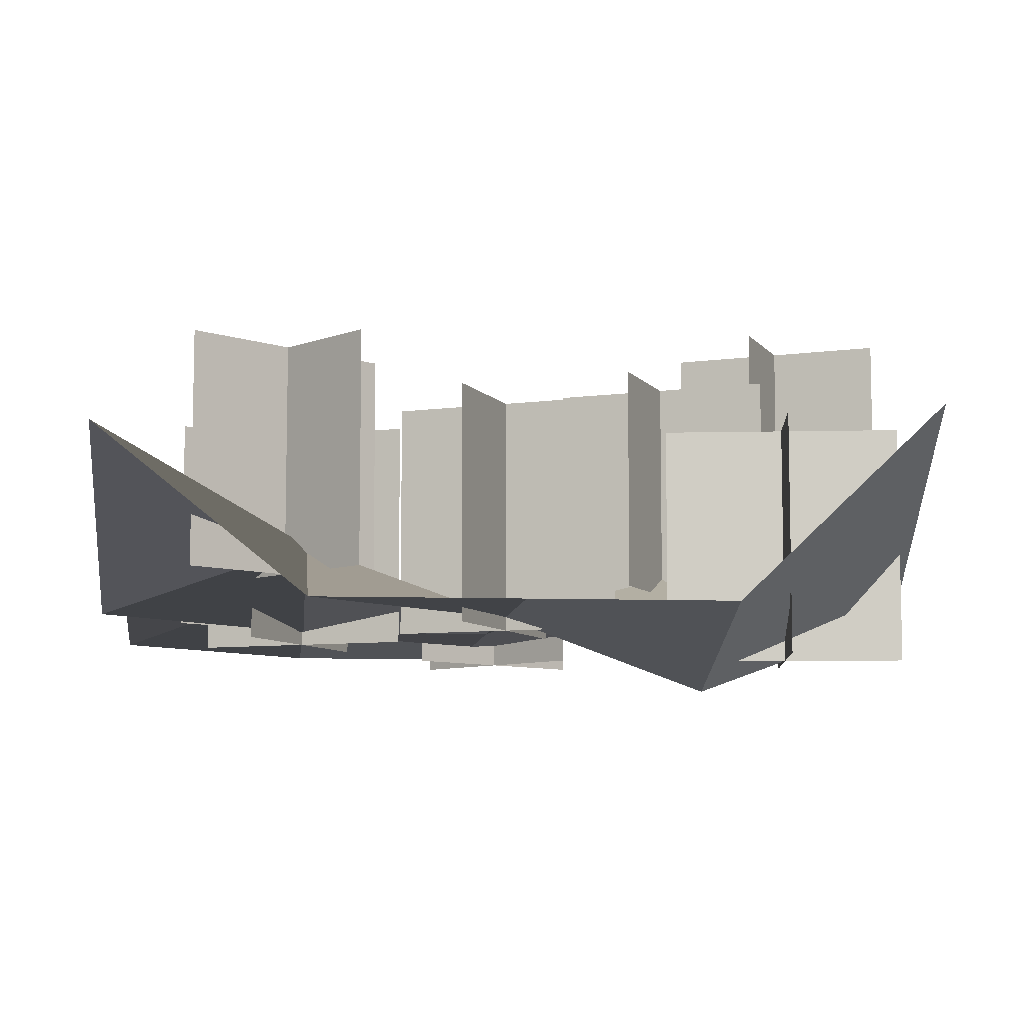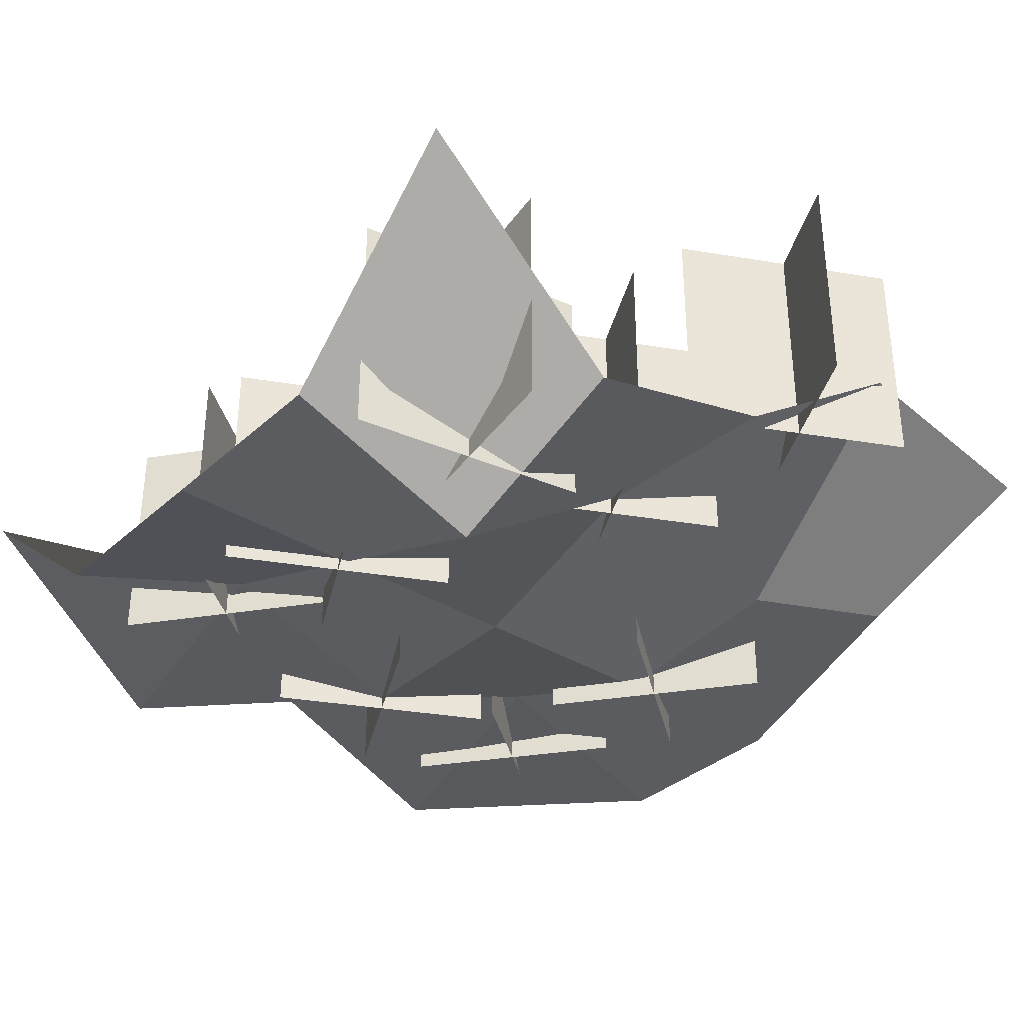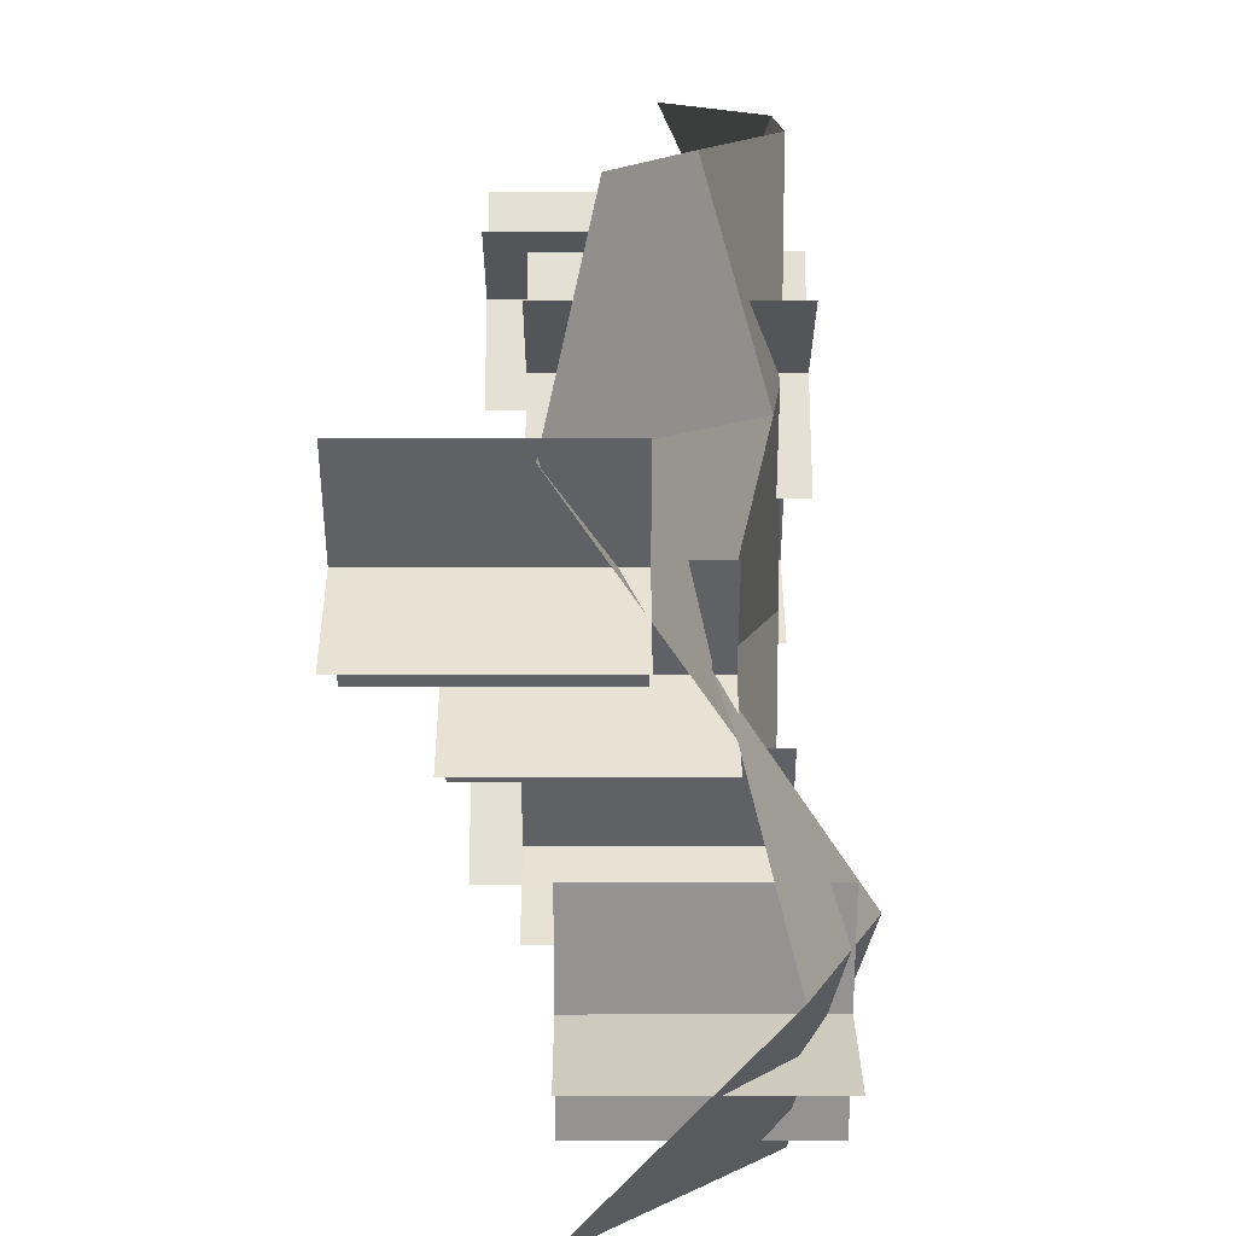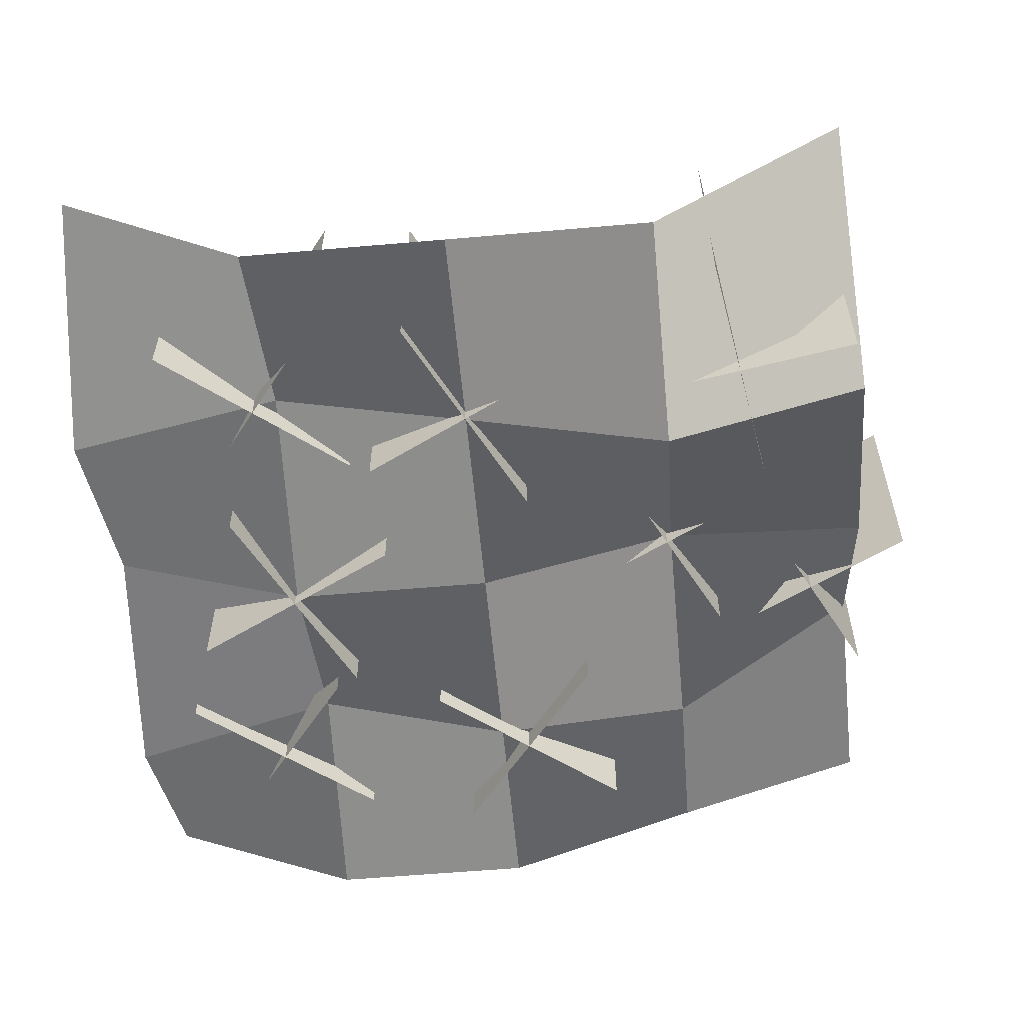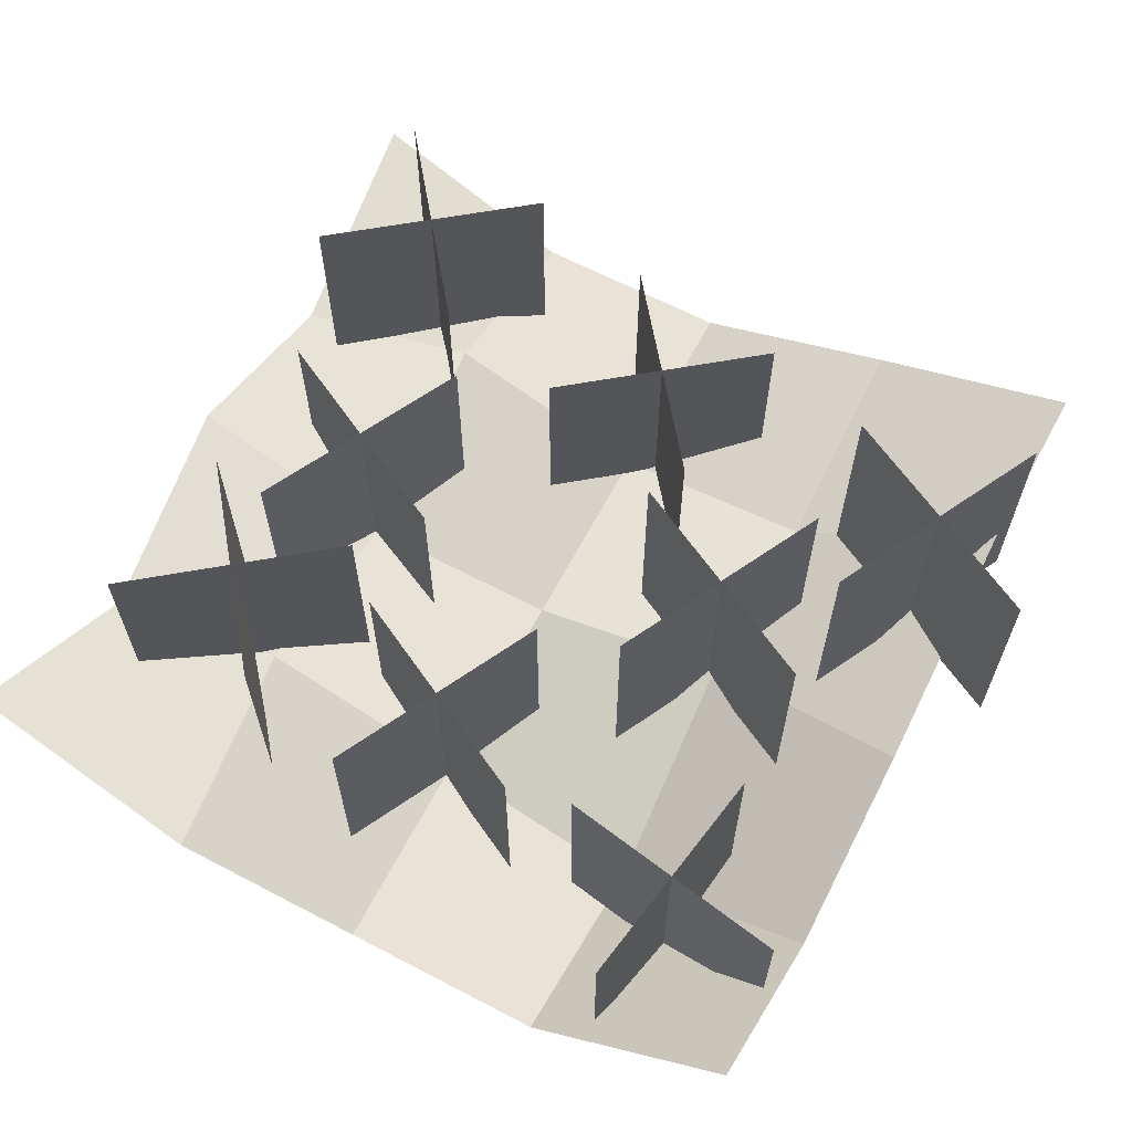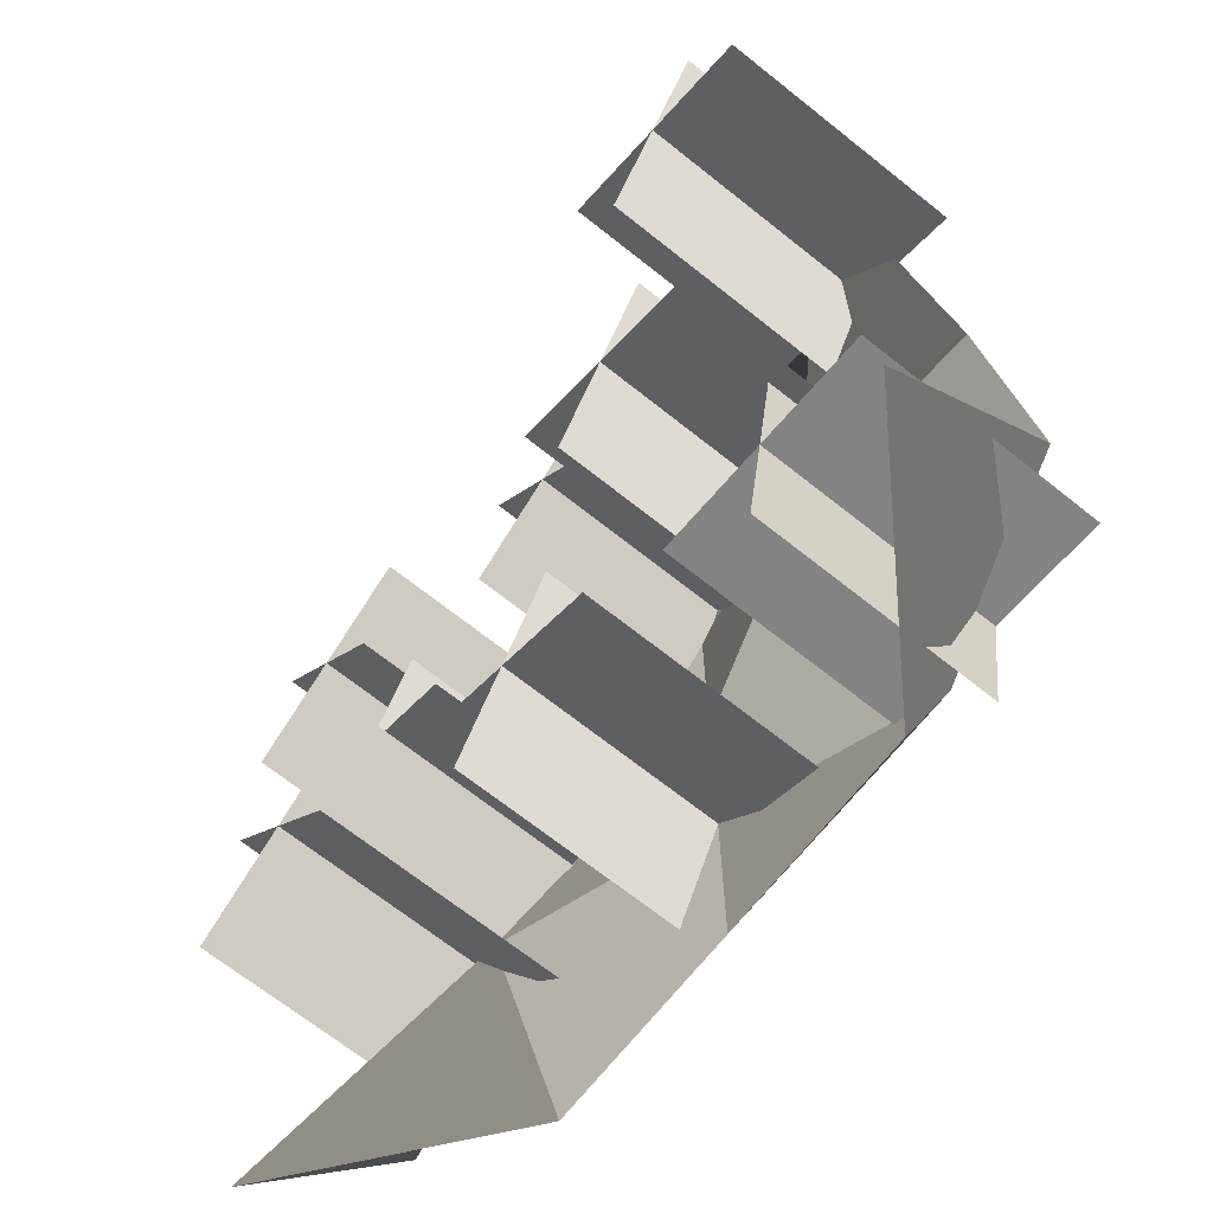
<metadata>
{"format":"obj","ext":"obj","renderer":"f3d","projection":"perspective","resolution":1024,"background":"white","views":[{"elev":-7.9,"azim":174.0,"up":"+Y"},{"elev":-34.6,"azim":-129.8,"up":"+Y"},{"elev":13.5,"azim":-90.2,"up":"+Z"},{"elev":-57.5,"azim":-174.8,"up":"+Y"},{"elev":64.4,"azim":-152.2,"up":"+Y"},{"elev":-69.5,"azim":-128.4,"up":"+Z"}]}
</metadata>
<code>
o Plane
v -1.531 -1.1 -3.896
v 1.529 -1.1 -2.321
v -1.531 2.341 -3.896
v 1.529 2.341 -2.321
v -0.7903 -1.1 -1.584
v 0.7847 -1.1 -4.644
v -0.7903 2.341 -1.584
v 0.7847 2.341 -4.644
v -5.956 1.306 5.956
v 5.956 0.5487 5.956
v -5.956 1.931 -5.956
v 5.956 1.48 -5.956
v -5.956 -0.12 0
v 0 -0.8977 5.956
v 5.956 0.3946 0
v 0 -0.8977 -5.956
v 0 -0.8977 0
v -5.956 1.99 2.978
v 2.978 -0.8977 5.956
v 5.956 -0.8977 -2.978
v -2.978 -0.8977 -5.956
v -5.956 -0.8977 -2.978
v -2.978 0.2436 5.956
v 5.956 -0.8977 2.978
v 2.978 -0.8977 -5.956
v 0 -0.8977 -2.978
v 0 -0.8977 2.978
v -2.978 0.05128 0
v 2.978 -0.8977 0
v 2.978 0.2083 2.978
v -2.978 -0.6301 2.978
v -2.978 -1.986 -2.978
v 2.978 0.1553 -2.978
v 1.478 -1.1 -0.7982
v 4.538 -1.1 0.7768
v 1.478 2.341 -0.7982
v 4.538 2.341 0.7768
v 2.219 -1.1 1.514
v 3.794 -1.1 -1.546
v 2.219 2.341 1.514
v 3.794 2.341 -1.546
v -4.43 -0.2497 -0.8635
v -1.37 -0.2497 0.7115
v -4.43 3.192 -0.8635
v -1.37 3.192 0.7115
v -3.689 -0.2497 1.449
v -2.114 -0.2497 -1.611
v -3.689 3.192 1.449
v -2.114 3.192 -1.611
v -3.788 -1.573 -5.511
v -4.368 -1.573 -2.118
v -3.788 1.869 -5.511
v -4.368 1.869 -2.118
v -5.77 -1.573 -4.108
v -2.378 -1.573 -3.528
v -5.77 1.869 -4.108
v -2.378 1.869 -3.528
v 4.645 -0.2859 -4.092
v 1.931 -0.2859 -1.976
v 4.645 3.155 -4.092
v 1.931 3.155 -1.976
v 2.236 -0.2859 -4.391
v 4.352 -0.2859 -1.677
v 2.236 3.155 -4.391
v 4.352 3.155 -1.677
v 0.924 -1.201 2.018
v -1.79 -1.201 4.134
v 0.924 2.24 2.018
v -1.79 2.24 4.134
v -1.485 -1.201 1.72
v 0.6306 -1.201 4.434
v -1.485 2.24 1.72
v 0.6306 2.24 4.434
v 5.061 -0.5563 2.396
v 2.347 -0.5563 4.512
v 5.061 2.885 2.396
v 2.347 2.885 4.512
v 2.651 -0.5563 2.098
v 4.767 -0.5563 4.812
v 2.651 2.885 2.098
v 4.767 2.885 4.812
v -6.8 0.7904 0.9383
v -3.74 0.7904 2.513
v -6.8 4.232 0.9383
v -3.74 4.232 2.513
v -6.059 0.7904 3.25
v -4.484 0.7904 0.1906
v -6.059 4.232 3.25
v -4.484 4.232 0.1906
f 1 2 4 3
f 5 7 8 6
f 33 20 12 25
f 32 26 16 21
f 31 27 17 28
f 30 24 15 29
f 27 30 29 17
f 14 19 30 27
f 19 10 24 30
f 18 31 28 13
f 9 23 31 18
f 23 14 27 31
f 22 32 21 11
f 13 28 32 22
f 28 17 26 32
f 26 33 25 16
f 17 29 33 26
f 29 15 20 33
f 34 35 37 36
f 38 40 41 39
f 42 43 45 44
f 46 48 49 47
f 50 51 53 52
f 54 56 57 55
f 58 59 61 60
f 62 64 65 63
f 66 67 69 68
f 70 72 73 71
f 74 75 77 76
f 78 80 81 79
f 82 83 85 84
f 86 88 89 87

</code>
